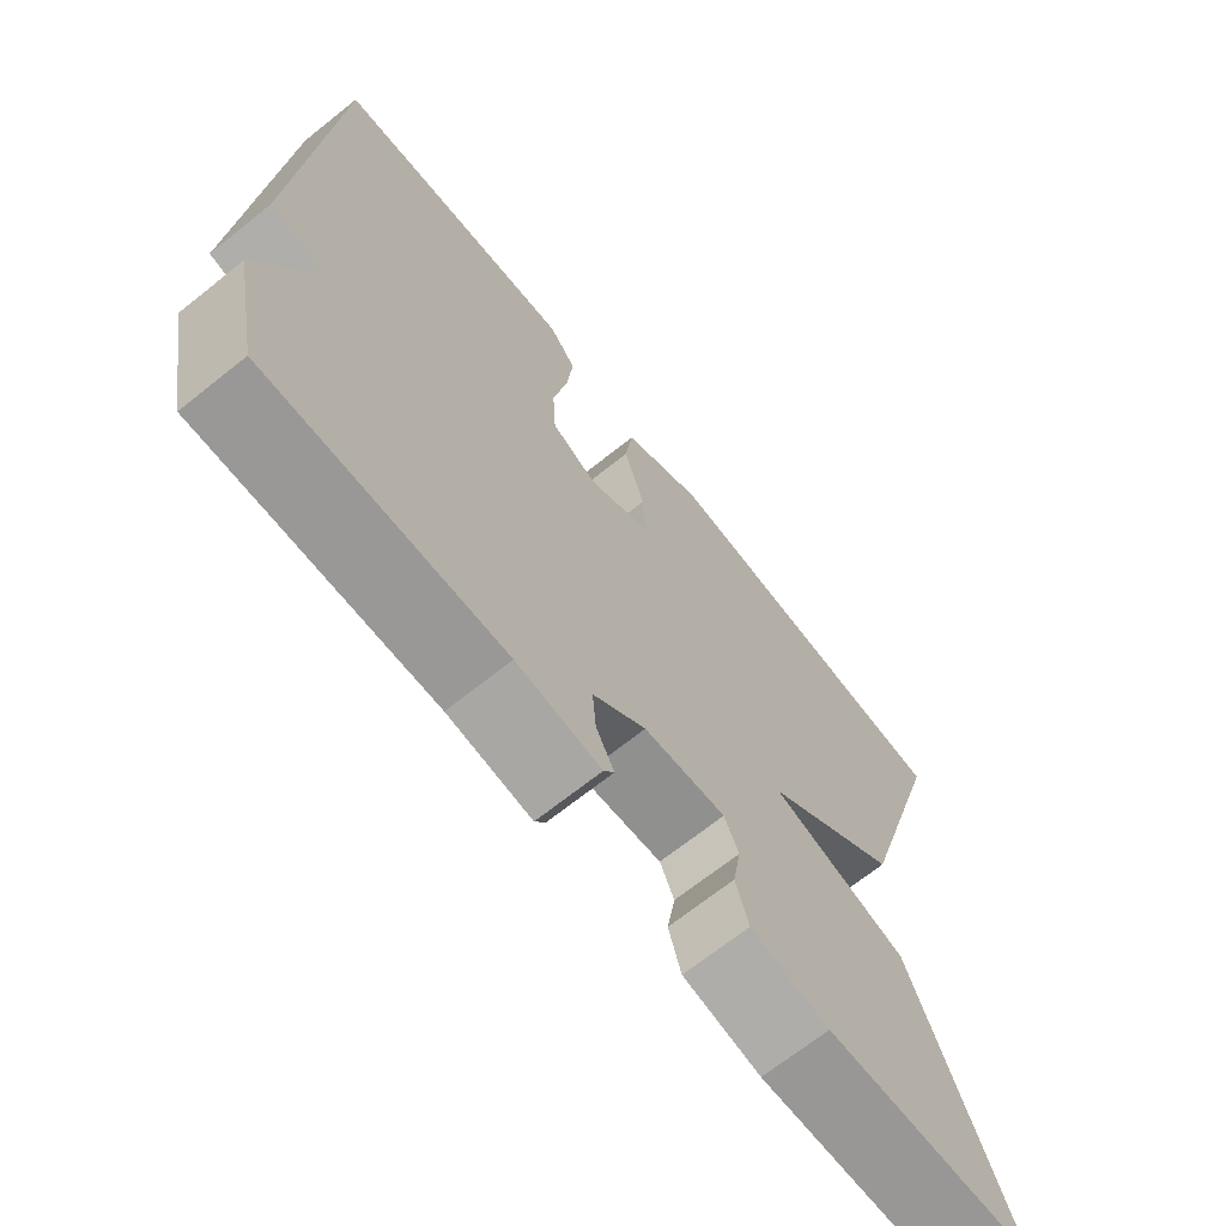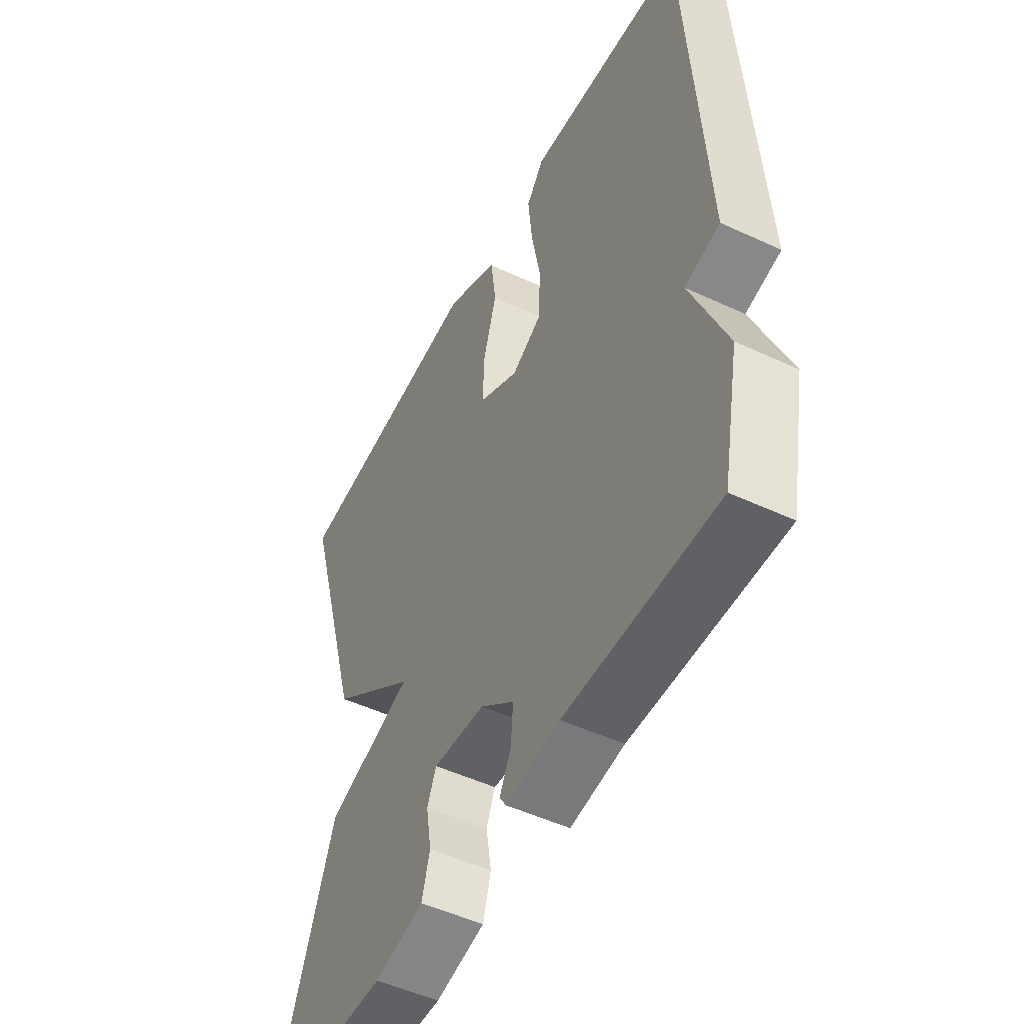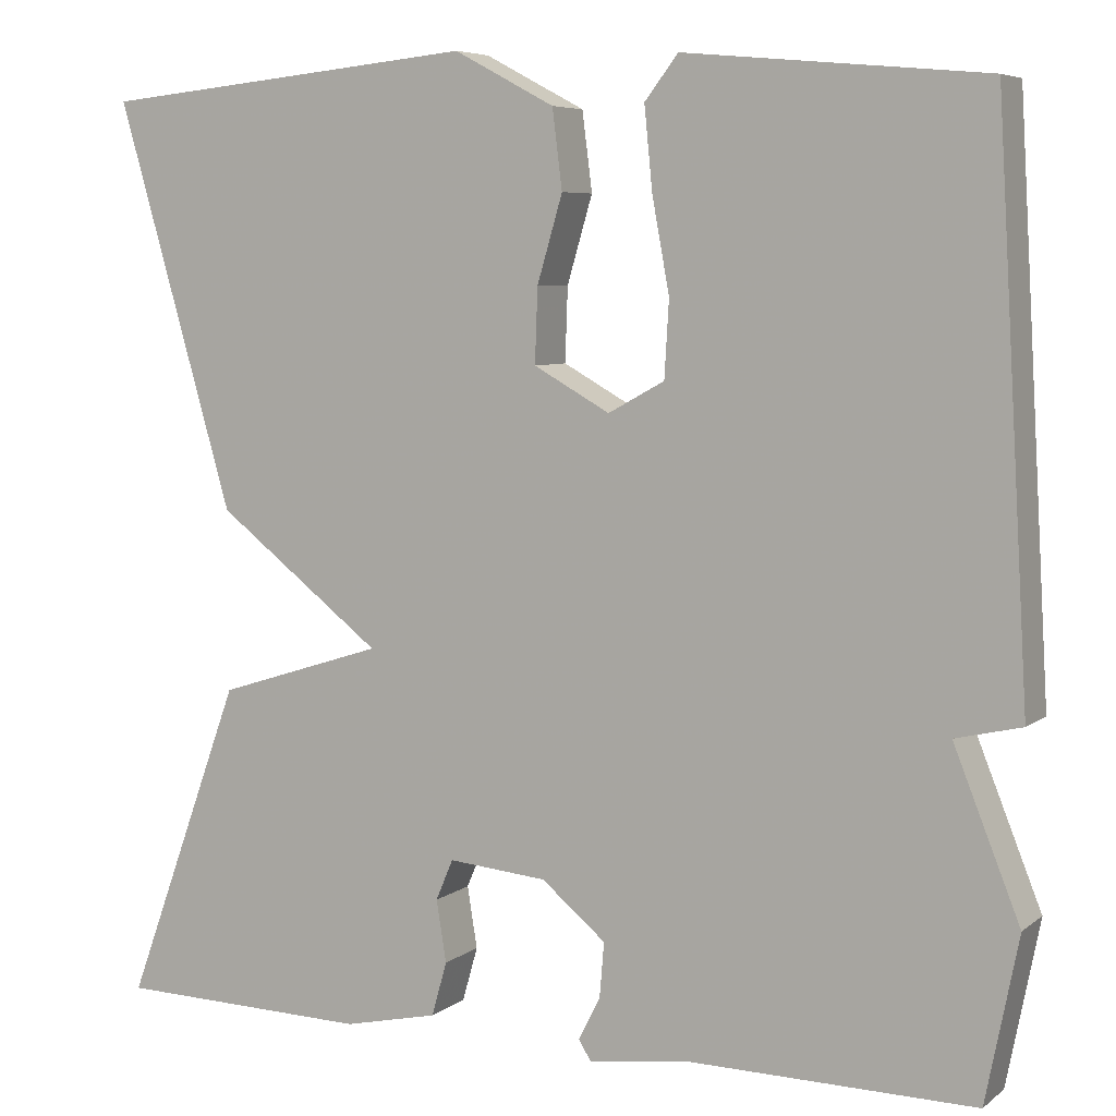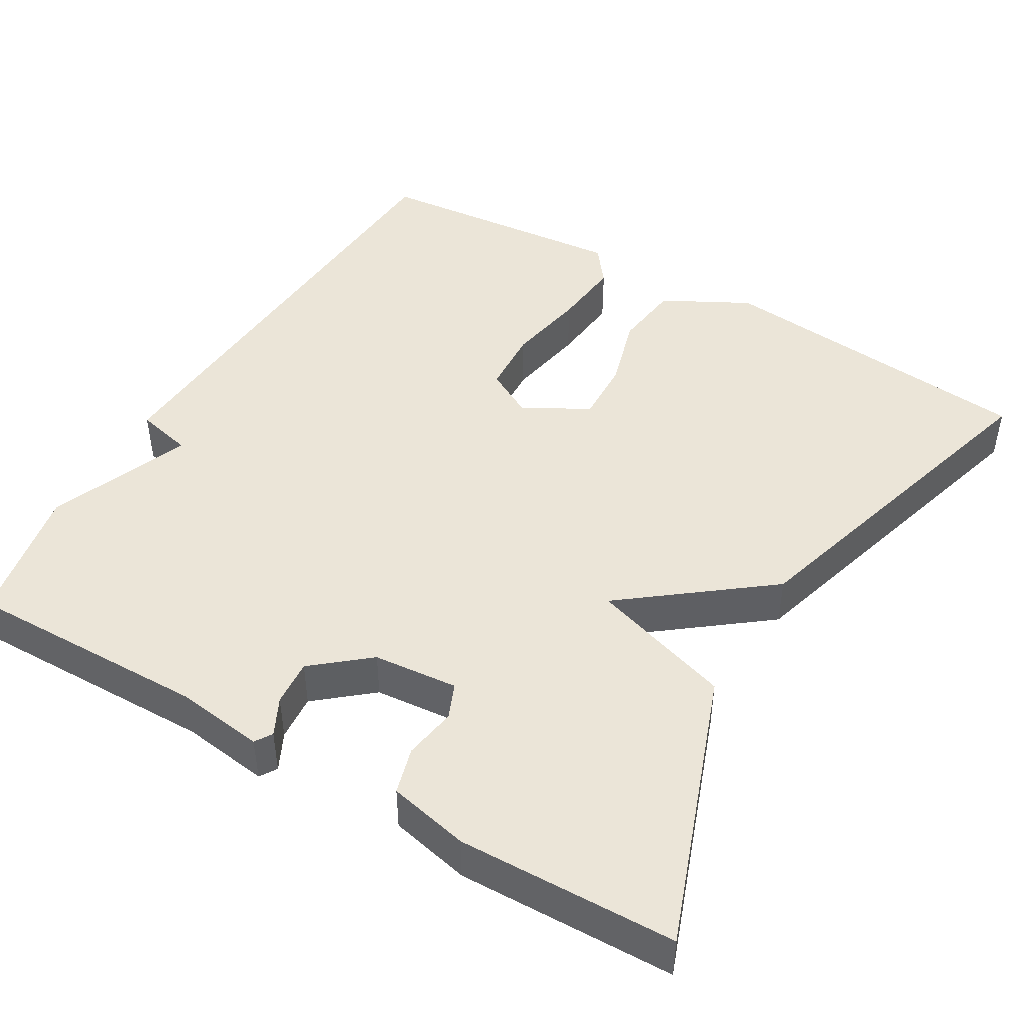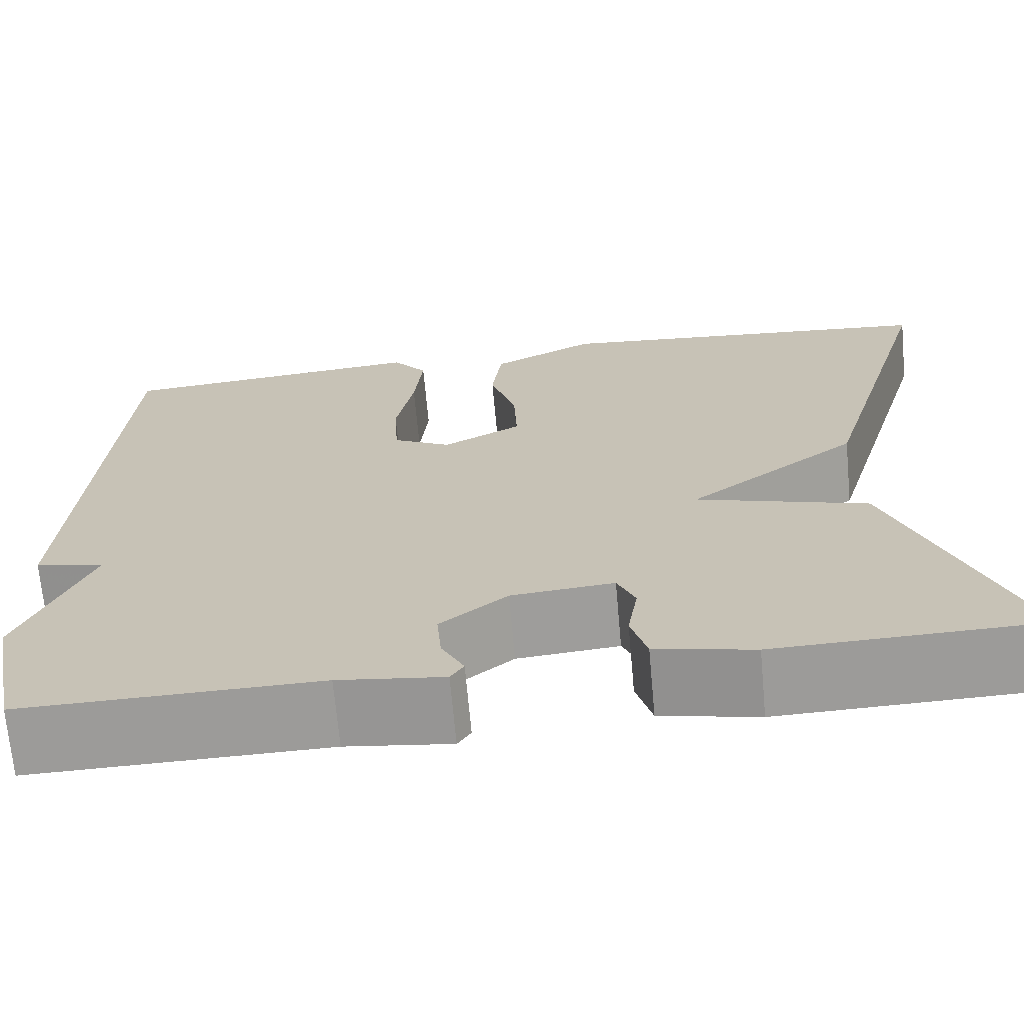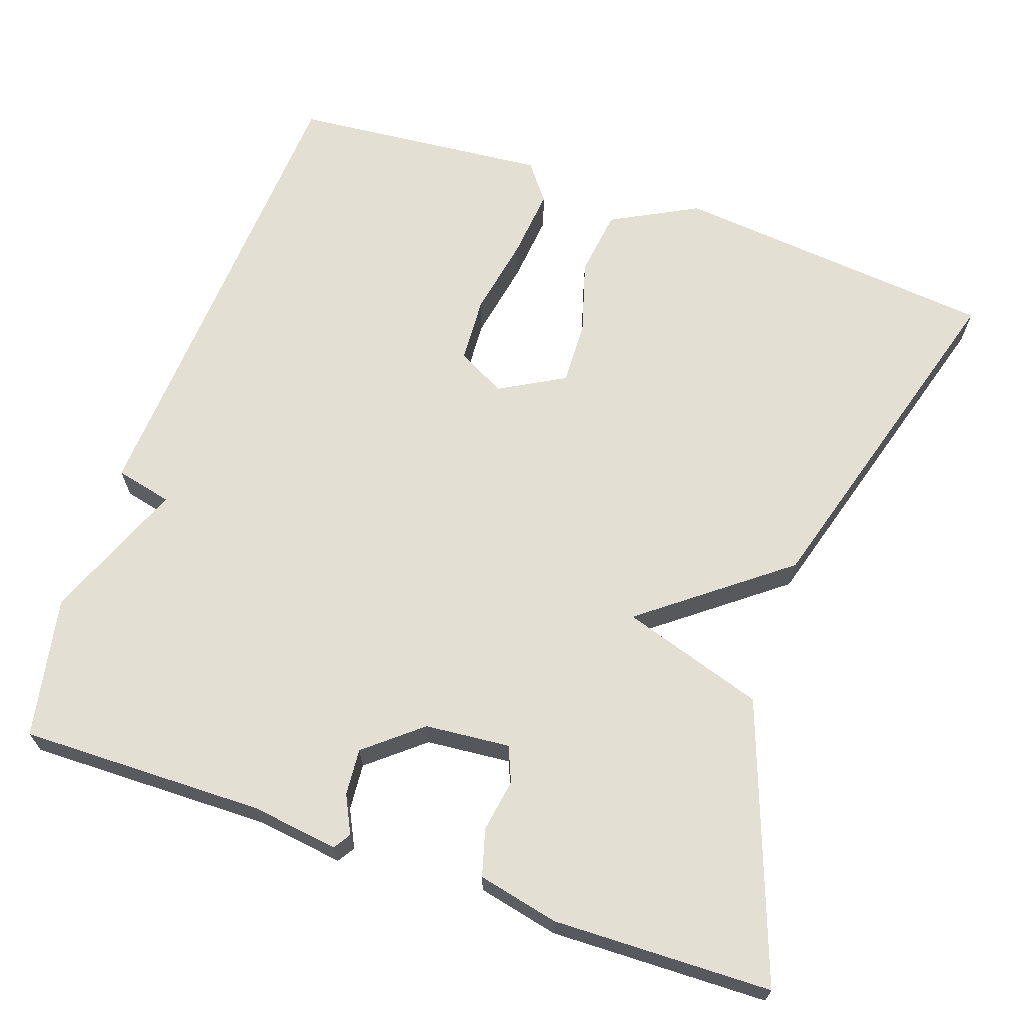
<metadata>
{"format":"obj","ext":"obj","renderer":"f3d","projection":"perspective","resolution":1024,"background":"white","views":[{"elev":-69.4,"azim":128.5,"up":"+Z"},{"elev":-50.6,"azim":63.0,"up":"+Z"},{"elev":6.2,"azim":26.5,"up":"+Z"},{"elev":45.8,"azim":-149.5,"up":"+Y"},{"elev":-69.6,"azim":-174.8,"up":"+Z"},{"elev":66.6,"azim":-160.8,"up":"+Y"}]}
</metadata>
<code>
v -0.5 0.07 -0.5
v -0.371 0.07 -0.147
v -0.188 0.07 -0.089
v -0.371 0.07 0.053
v -0.5 0.07 0.5
v -0.082 0.07 0.541
v 0.029 0.07 0.482
v 0.04 0.07 0.395
v 0.012 0.07 0.3
v 0.009 0.07 0.218
v 0.093 0.07 0.171
v 0.155 0.07 0.205
v 0.16 0.07 0.289
v 0.141 0.07 0.392
v 0.132 0.07 0.483
v 0.169 0.07 0.531
v 0.5 0.07 0.5
v 0.536 0.07 -0.119
v 0.463 0.07 -0.136
v 0.536 0.07 -0.319
v 0.5 0.07 -0.5
v 0.186 0.07 -0.495
v 0.074 0.07 -0.51
v 0.06 0.07 -0.488
v 0.084 0.07 -0.44
v 0.089 0.07 -0.38
v 0.018 0.07 -0.321
v -0.091 0.07 -0.311
v -0.11 0.07 -0.356
v -0.099 0.07 -0.424
v -0.116 0.07 -0.484
v -0.22 0.07 -0.507
v -0.5 0 -0.5
v -0.371 0 -0.147
v -0.188 0 -0.089
v -0.371 0 0.053
v -0.5 0 0.5
v -0.082 0 0.541
v 0.029 0 0.482
v 0.04 0 0.395
v 0.012 0 0.3
v 0.009 0 0.218
v 0.093 0 0.171
v 0.155 0 0.205
v 0.16 0 0.289
v 0.141 0 0.392
v 0.132 0 0.483
v 0.169 0 0.531
v 0.5 0 0.5
v 0.536 0 -0.119
v 0.463 0 -0.136
v 0.536 0 -0.319
v 0.5 0 -0.5
v 0.186 0 -0.495
v 0.074 0 -0.51
v 0.06 0 -0.488
v 0.084 0 -0.44
v 0.089 0 -0.38
v 0.018 0 -0.321
v -0.091 0 -0.311
v -0.11 0 -0.356
v -0.099 0 -0.424
v -0.116 0 -0.484
v -0.22 0 -0.507
f 1 2 3
f 32 1 3
f 31 32 3
f 30 31 3
f 29 30 3
f 28 29 3
f 27 28 3
f 26 27 3
f 22 23 24 25
f 22 25 26
f 21 22 26
f 20 21 26
f 19 20 26
f 17 18 19
f 16 17 19
f 15 16 19
f 14 15 19
f 13 14 19
f 12 13 19
f 19 26 3
f 12 19 3
f 11 12 3
f 7 8 9
f 6 7 9
f 5 6 9
f 4 5 9
f 3 4 9
f 3 9 10
f 3 10 11
f 35 34 33
f 35 33 64
f 35 64 63
f 35 63 62
f 35 62 61
f 35 61 60
f 35 60 59
f 35 59 58
f 57 56 55 54
f 58 57 54
f 58 54 53
f 58 53 52
f 58 52 51
f 51 50 49
f 51 49 48
f 51 48 47
f 51 47 46
f 51 46 45
f 51 45 44
f 35 58 51
f 35 51 44
f 35 44 43
f 41 40 39
f 41 39 38
f 41 38 37
f 41 37 36
f 41 36 35
f 42 41 35
f 43 42 35
f 1 33 34 2
f 2 34 35 3
f 3 35 36 4
f 4 36 37 5
f 5 37 38 6
f 6 38 39 7
f 7 39 40 8
f 8 40 41 9
f 9 41 42 10
f 10 42 43 11
f 11 43 44 12
f 12 44 45 13
f 13 45 46 14
f 14 46 47 15
f 15 47 48 16
f 16 48 49 17
f 17 49 50 18
f 18 50 51 19
f 19 51 52 20
f 20 52 53 21
f 21 53 54 22
f 22 54 55 23
f 23 55 56 24
f 24 56 57 25
f 25 57 58 26
f 26 58 59 27
f 27 59 60 28
f 28 60 61 29
f 29 61 62 30
f 30 62 63 31
f 31 63 64 32
f 32 64 33 1

</code>
